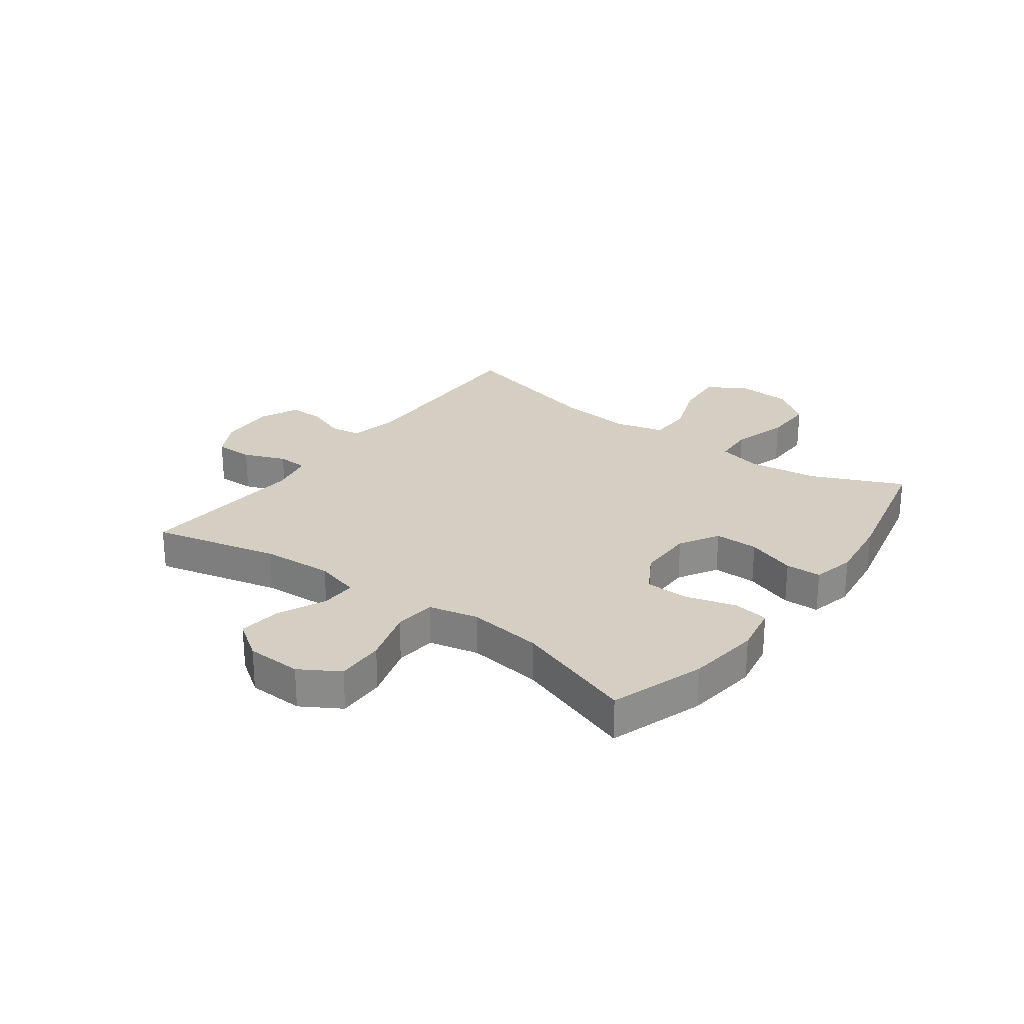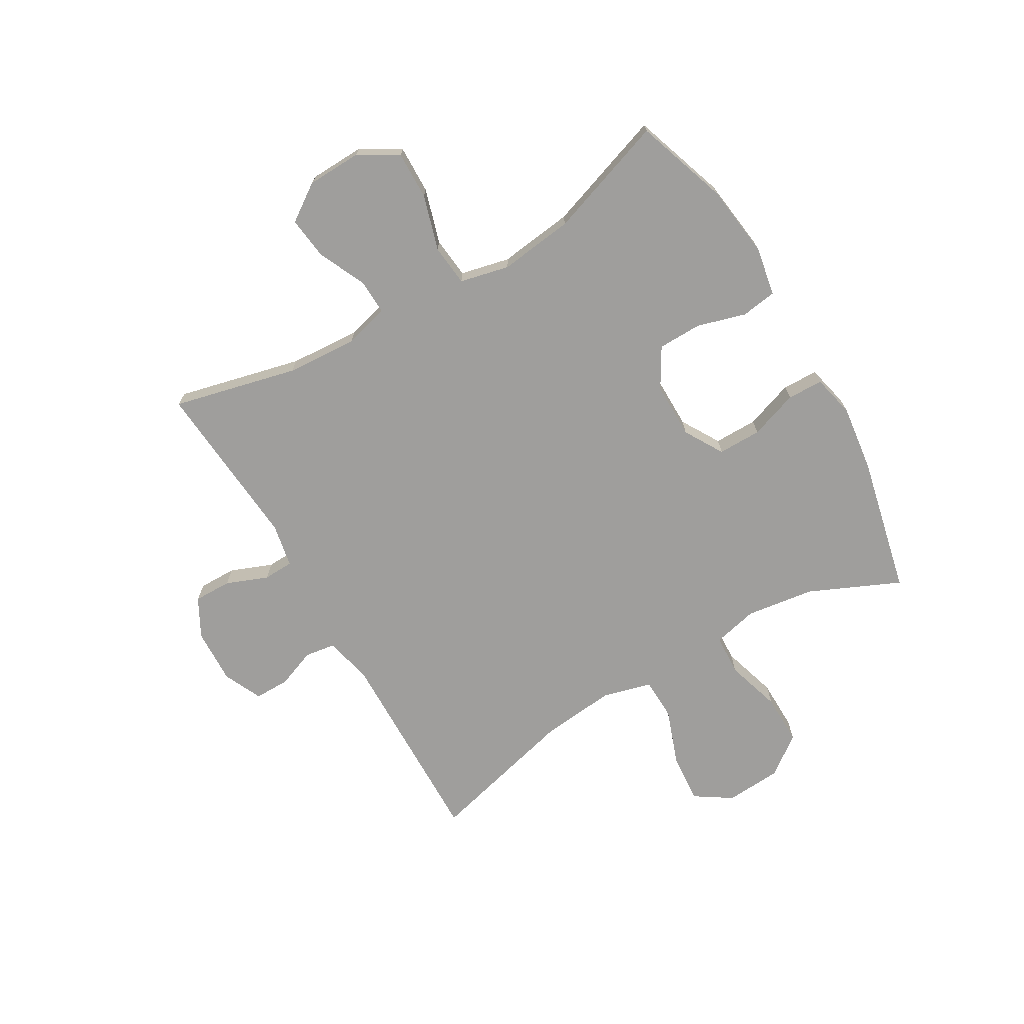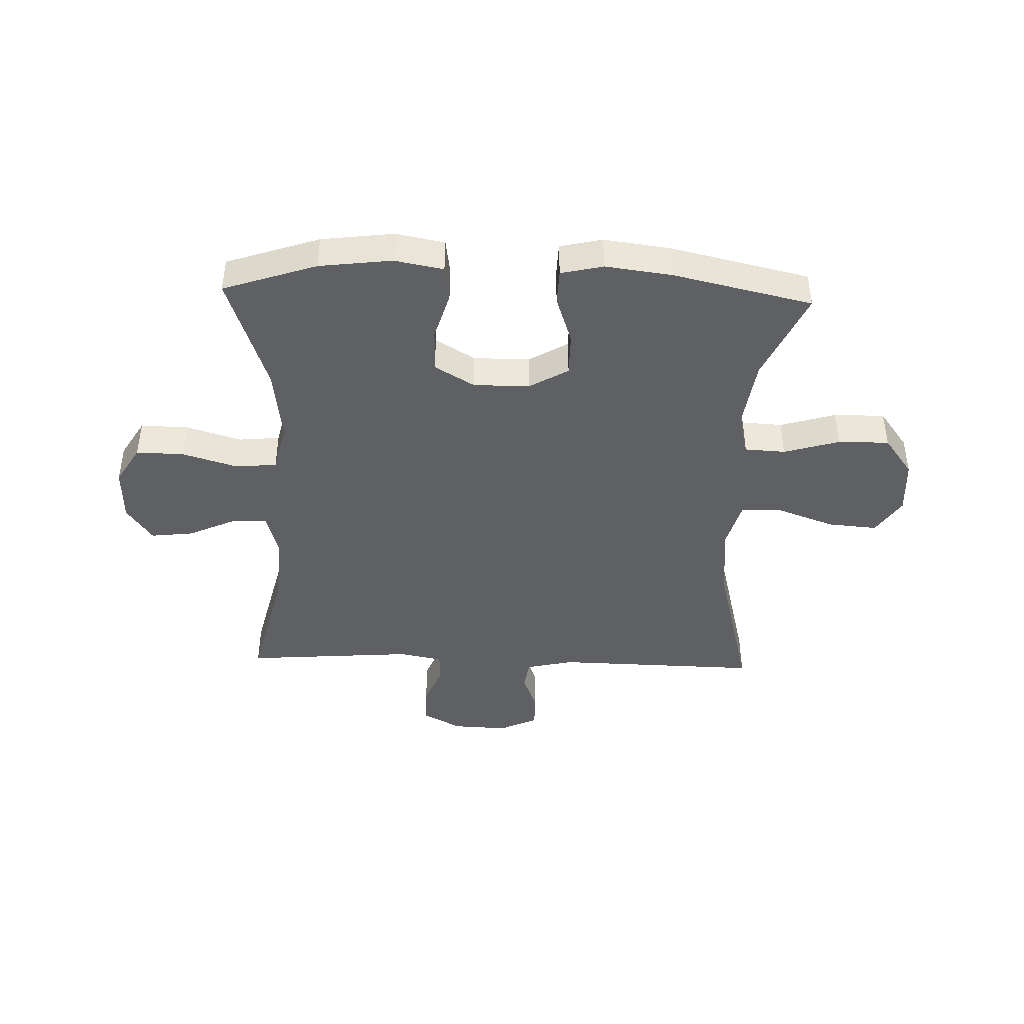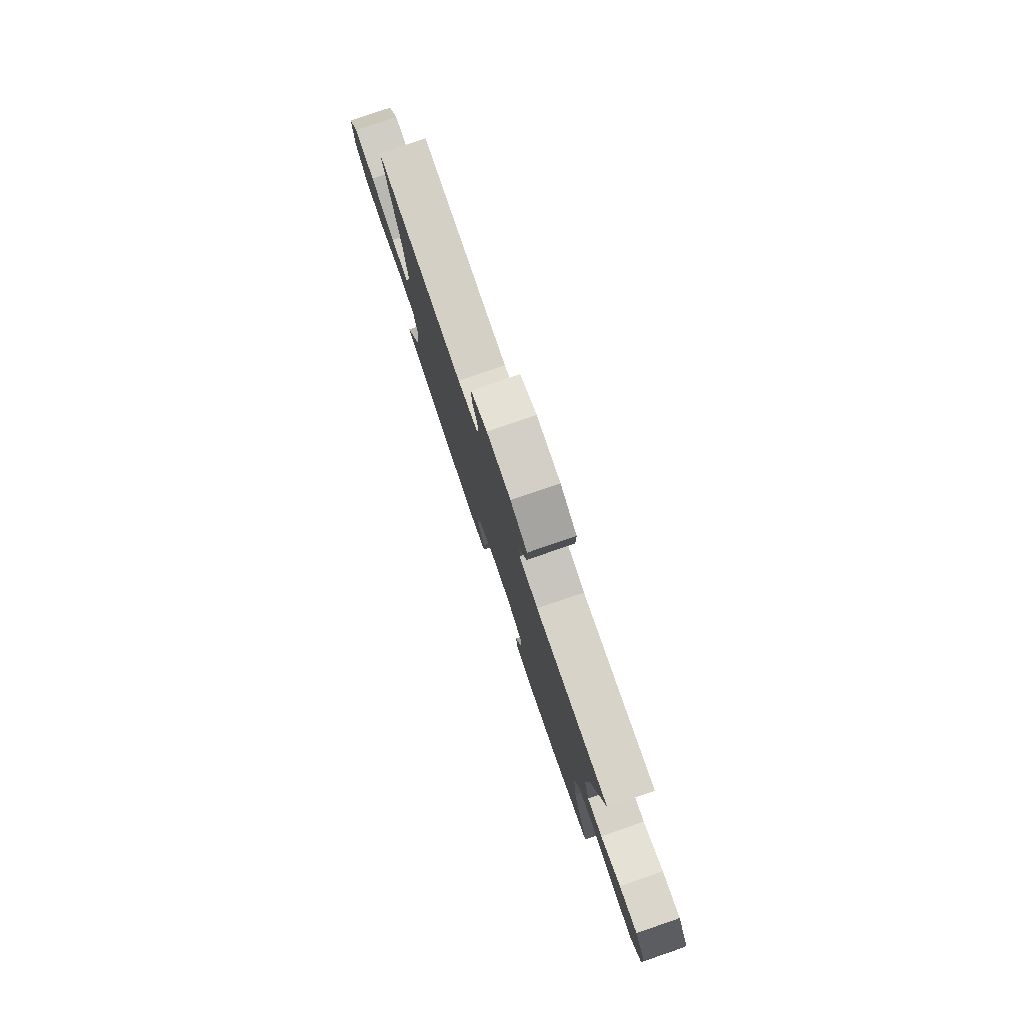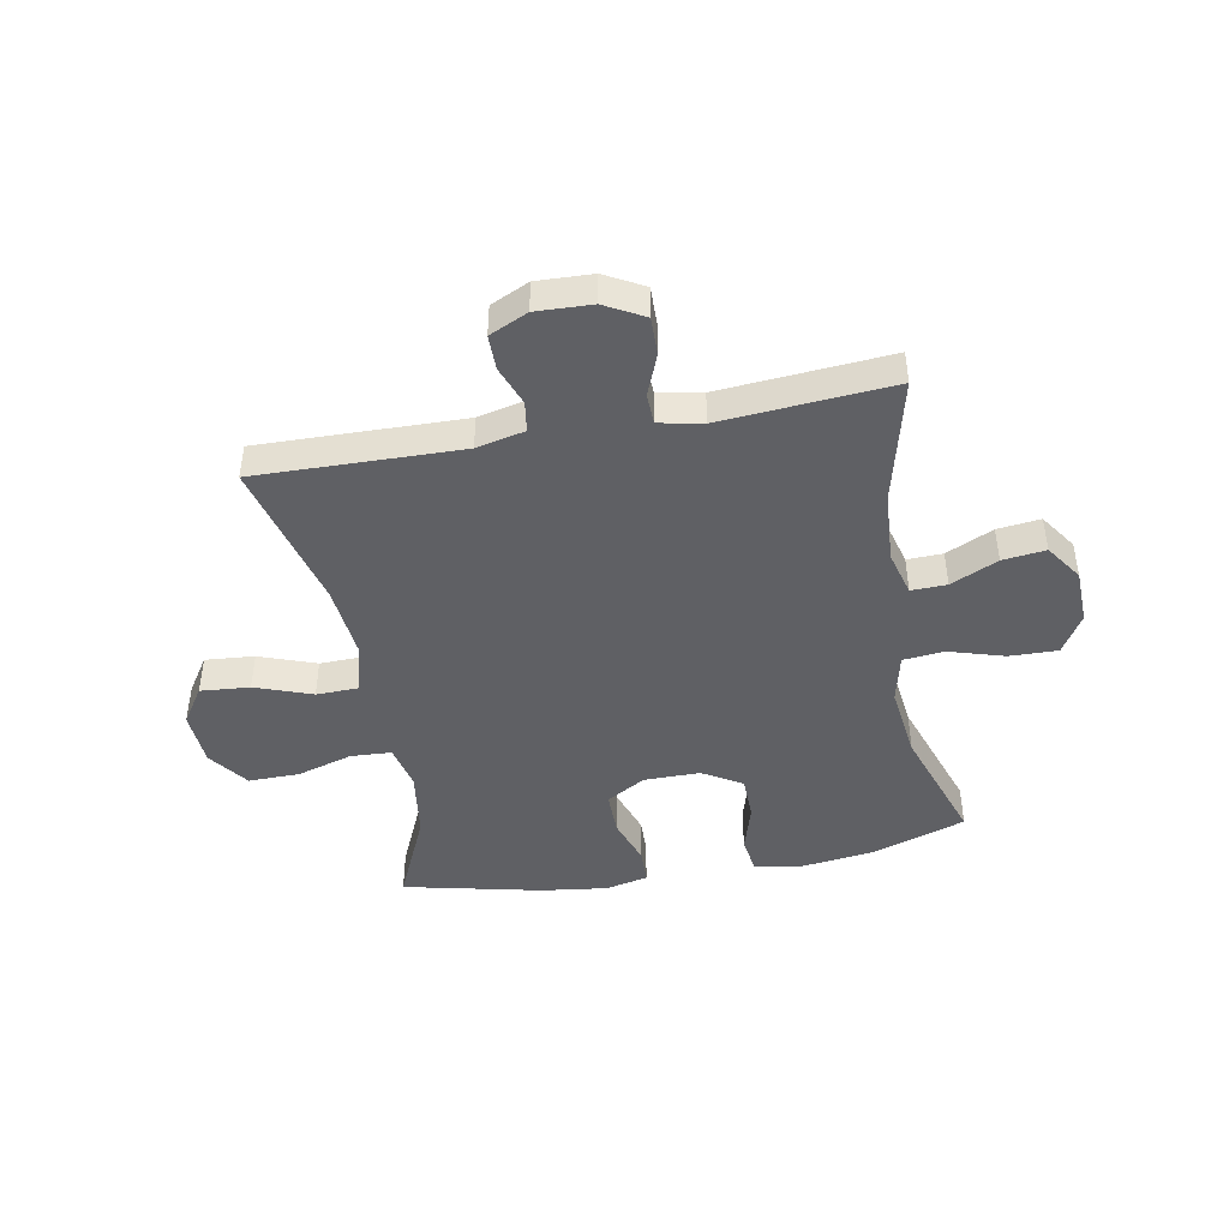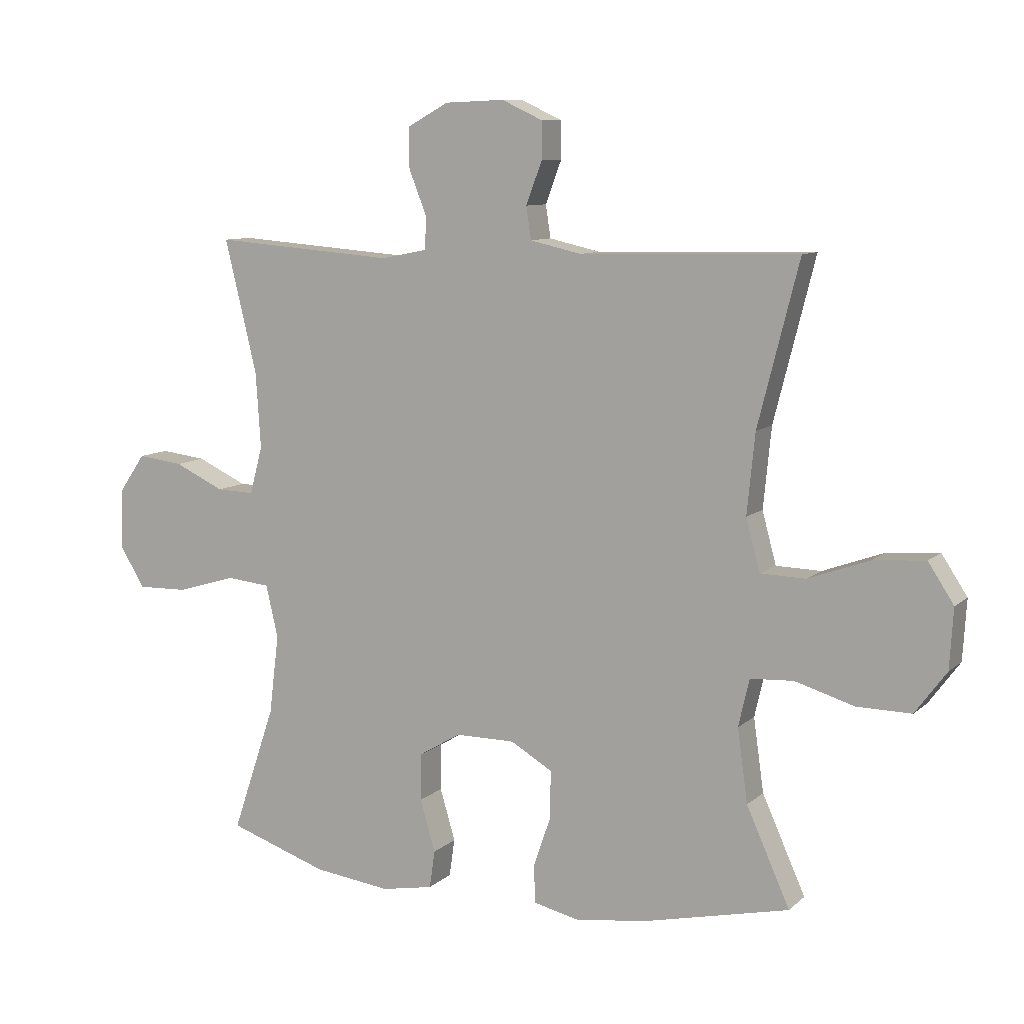
<metadata>
{"format":"obj","ext":"obj","renderer":"f3d","projection":"perspective","resolution":1024,"background":"white","views":[{"elev":25.8,"azim":126.5,"up":"+Y"},{"elev":-71.0,"azim":120.4,"up":"+Y"},{"elev":-42.7,"azim":178.1,"up":"+Y"},{"elev":79.6,"azim":71.1,"up":"+Z"},{"elev":-44.7,"azim":10.5,"up":"+Y"},{"elev":9.3,"azim":-153.6,"up":"+Z"}]}
</metadata>
<code>
v 0.5 0.07 -0.5
v 0.337 0.07 -0.555
v 0.21 0.07 -0.571
v 0.125 0.07 -0.555
v 0.116 0.07 -0.493
v 0.141 0.07 -0.408
v 0.14 0.07 -0.331
v 0.071 0.07 -0.29
v -0.027 0.07 -0.29
v -0.095 0.07 -0.33
v -0.095 0.07 -0.406
v -0.066 0.07 -0.491
v -0.068 0.07 -0.553
v -0.142 0.07 -0.57
v -0.258 0.07 -0.555
v -0.5 0.07 -0.5
v -0.429 0.07 -0.342
v -0.412 0.07 -0.222
v -0.43 0.07 -0.144
v -0.501 0.07 -0.14
v -0.598 0.07 -0.169
v -0.687 0.07 -0.17
v -0.738 0.07 -0.101
v -0.744 0.07 -0.003
v -0.702 0.07 0.061
v -0.616 0.07 0.054
v -0.517 0.07 0.018
v -0.443 0.07 0.02
v -0.42 0.07 0.105
v -0.433 0.07 0.236
v -0.5 0.07 0.5
v -0.143 0.07 0.492
v -0.059 0.07 0.511
v -0.051 0.07 0.564
v -0.077 0.07 0.633
v -0.077 0.07 0.694
v -0.01 0.07 0.725
v 0.087 0.07 0.721
v 0.155 0.07 0.684
v 0.154 0.07 0.618
v 0.125 0.07 0.545
v 0.127 0.07 0.492
v 0.203 0.07 0.477
v 0.5 0.07 0.5
v 0.447 0.07 0.282
v 0.439 0.07 0.158
v 0.46 0.07 0.08
v 0.522 0.07 0.082
v 0.604 0.07 0.12
v 0.679 0.07 0.129
v 0.723 0.07 0.065
v 0.726 0.07 -0.031
v 0.685 0.07 -0.099
v 0.601 0.07 -0.097
v 0.505 0.07 -0.068
v 0.433 0.07 -0.075
v 0.413 0.07 -0.161
v 0.429 0.07 -0.291
v 0.5 0 -0.5
v 0.337 0 -0.555
v 0.21 0 -0.571
v 0.125 0 -0.555
v 0.116 0 -0.493
v 0.141 0 -0.408
v 0.14 0 -0.331
v 0.071 0 -0.29
v -0.027 0 -0.29
v -0.095 0 -0.33
v -0.095 0 -0.406
v -0.066 0 -0.491
v -0.068 0 -0.553
v -0.142 0 -0.57
v -0.258 0 -0.555
v -0.5 0 -0.5
v -0.429 0 -0.342
v -0.412 0 -0.222
v -0.43 0 -0.144
v -0.501 0 -0.14
v -0.598 0 -0.169
v -0.687 0 -0.17
v -0.738 0 -0.101
v -0.744 0 -0.003
v -0.702 0 0.061
v -0.616 0 0.054
v -0.517 0 0.018
v -0.443 0 0.02
v -0.42 0 0.105
v -0.433 0 0.236
v -0.5 0 0.5
v -0.143 0 0.492
v -0.059 0 0.511
v -0.051 0 0.564
v -0.077 0 0.633
v -0.077 0 0.694
v -0.01 0 0.725
v 0.087 0 0.721
v 0.155 0 0.684
v 0.154 0 0.618
v 0.125 0 0.545
v 0.127 0 0.492
v 0.203 0 0.477
v 0.5 0 0.5
v 0.447 0 0.282
v 0.439 0 0.158
v 0.46 0 0.08
v 0.522 0 0.082
v 0.604 0 0.12
v 0.679 0 0.129
v 0.723 0 0.065
v 0.726 0 -0.031
v 0.685 0 -0.099
v 0.601 0 -0.097
v 0.505 0 -0.068
v 0.433 0 -0.075
v 0.413 0 -0.161
v 0.429 0 -0.291
f 53 54 55
f 52 53 55
f 51 52 55
f 50 51 55
f 49 50 55
f 48 49 55
f 47 48 55 56
f 46 47 56 57
f 43 44 45
f 45 46 57
f 43 45 57
f 42 43 57
f 39 40 41
f 38 39 41
f 37 38 41
f 36 37 41
f 35 36 41
f 34 35 41
f 33 34 41 42
f 42 57 58
f 33 42 58
f 32 33 58
f 25 26 27
f 24 25 27
f 23 24 27
f 22 23 27
f 21 22 27
f 20 21 27
f 19 20 27 28
f 18 19 28 29
f 15 16 17
f 14 15 17
f 13 14 17
f 12 13 17
f 11 12 17
f 10 11 17 18
f 9 10 18 29
f 4 5 6
f 3 4 6
f 2 3 6
f 1 2 6
f 58 1 6
f 58 6 7
f 58 7 8
f 32 58 8
f 31 32 8
f 30 31 8
f 8 9 29 30
f 113 112 111
f 113 111 110
f 113 110 109
f 113 109 108
f 113 108 107
f 113 107 106
f 114 113 106 105
f 115 114 105 104
f 103 102 101
f 115 104 103
f 115 103 101
f 115 101 100
f 99 98 97
f 99 97 96
f 99 96 95
f 99 95 94
f 99 94 93
f 99 93 92
f 100 99 92 91
f 116 115 100
f 116 100 91
f 116 91 90
f 85 84 83
f 85 83 82
f 85 82 81
f 85 81 80
f 85 80 79
f 85 79 78
f 86 85 78 77
f 87 86 77 76
f 75 74 73
f 75 73 72
f 75 72 71
f 75 71 70
f 75 70 69
f 76 75 69 68
f 87 76 68 67
f 64 63 62
f 64 62 61
f 64 61 60
f 64 60 59
f 64 59 116
f 65 64 116
f 66 65 116
f 66 116 90
f 66 90 89
f 66 89 88
f 88 87 67 66
f 1 59 60 2
f 2 60 61 3
f 3 61 62 4
f 4 62 63 5
f 5 63 64 6
f 6 64 65 7
f 7 65 66 8
f 8 66 67 9
f 9 67 68 10
f 10 68 69 11
f 11 69 70 12
f 12 70 71 13
f 13 71 72 14
f 14 72 73 15
f 15 73 74 16
f 16 74 75 17
f 17 75 76 18
f 18 76 77 19
f 19 77 78 20
f 20 78 79 21
f 21 79 80 22
f 22 80 81 23
f 23 81 82 24
f 24 82 83 25
f 25 83 84 26
f 26 84 85 27
f 27 85 86 28
f 28 86 87 29
f 29 87 88 30
f 30 88 89 31
f 31 89 90 32
f 32 90 91 33
f 33 91 92 34
f 34 92 93 35
f 35 93 94 36
f 36 94 95 37
f 37 95 96 38
f 38 96 97 39
f 39 97 98 40
f 40 98 99 41
f 41 99 100 42
f 42 100 101 43
f 43 101 102 44
f 44 102 103 45
f 45 103 104 46
f 46 104 105 47
f 47 105 106 48
f 48 106 107 49
f 49 107 108 50
f 50 108 109 51
f 51 109 110 52
f 52 110 111 53
f 53 111 112 54
f 54 112 113 55
f 55 113 114 56
f 56 114 115 57
f 57 115 116 58
f 58 116 59 1

</code>
